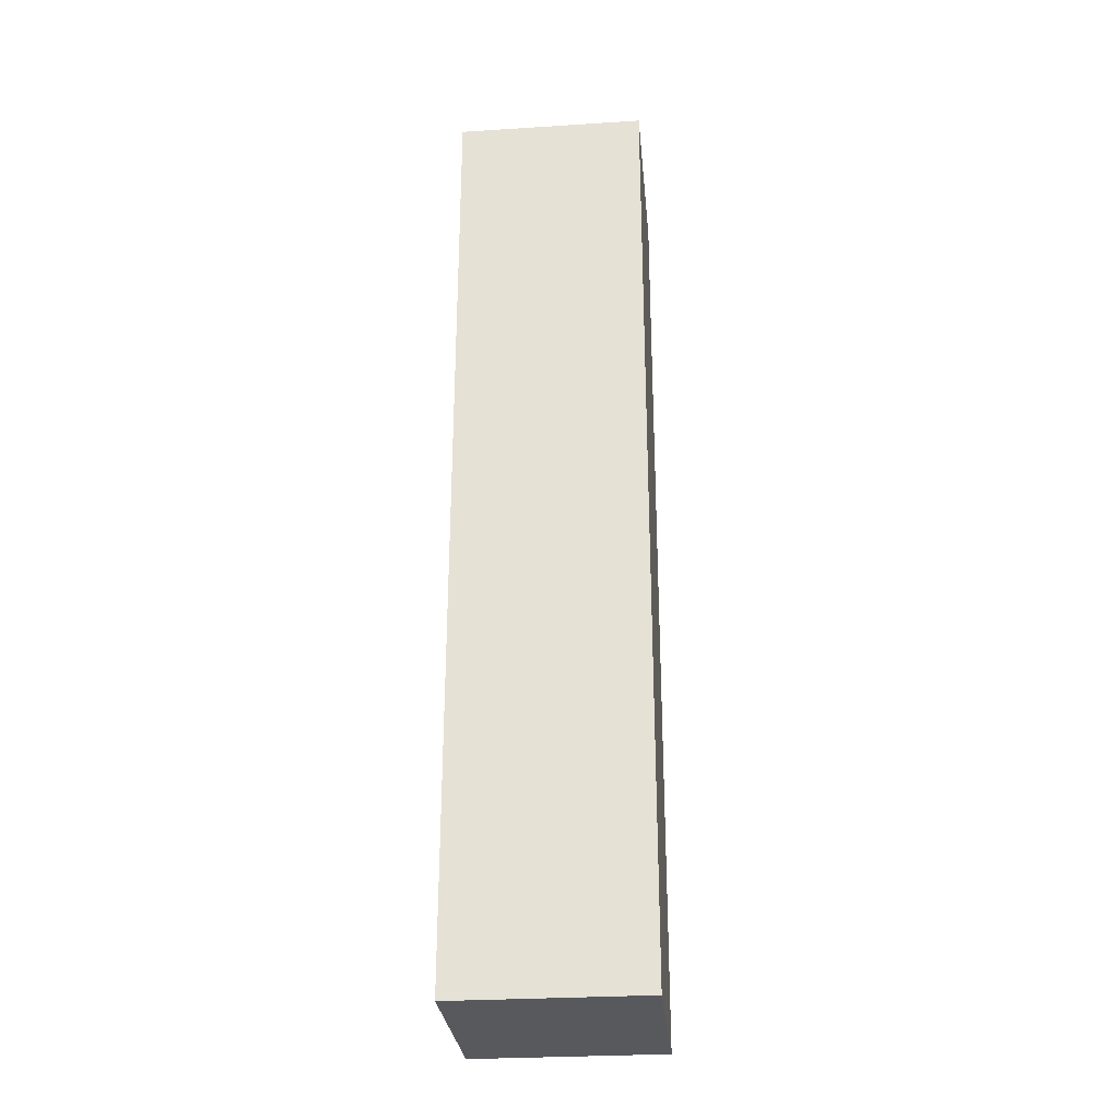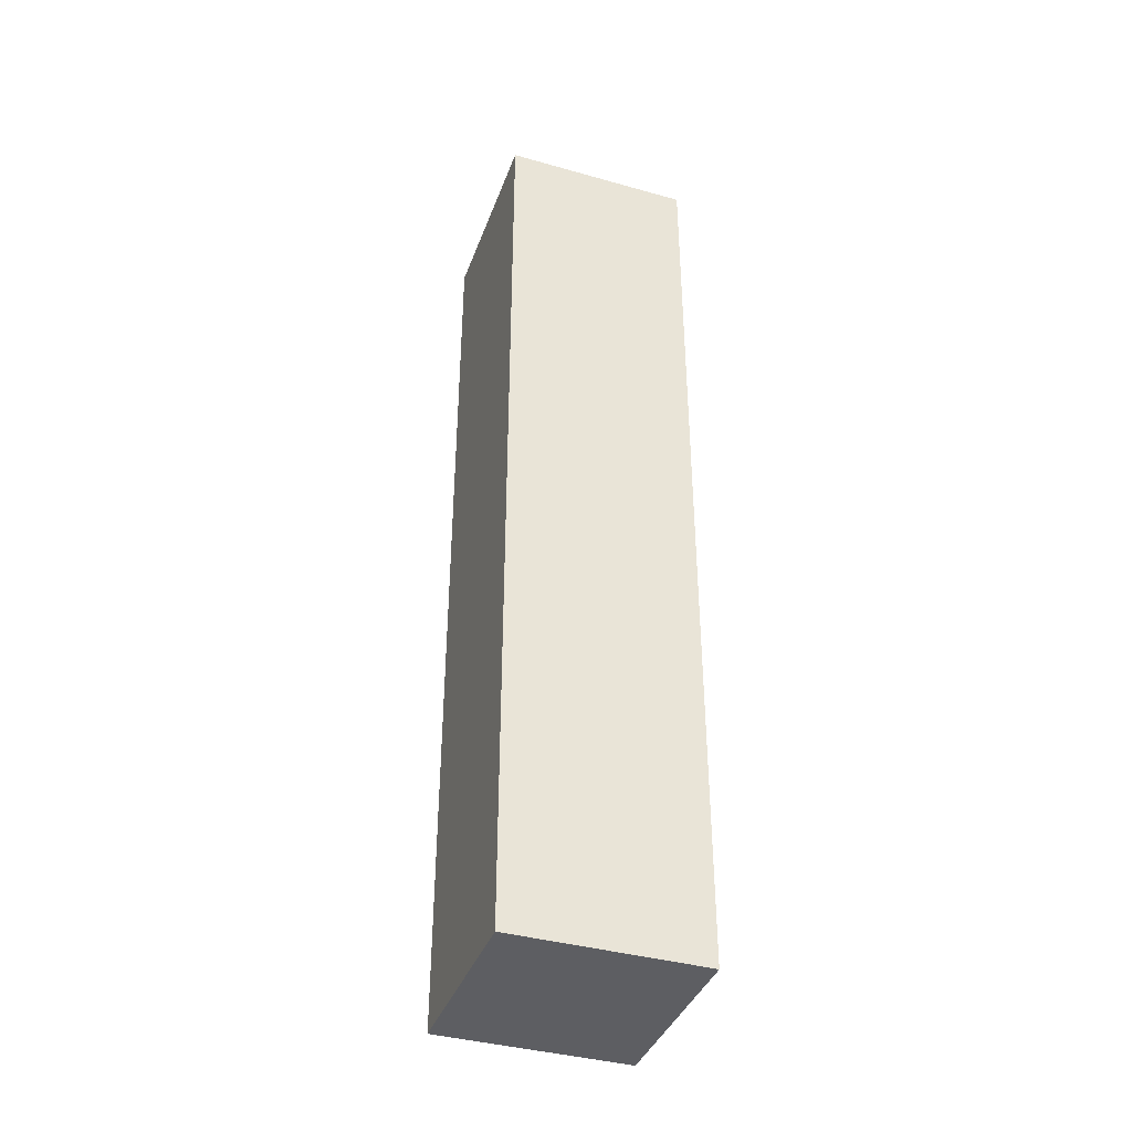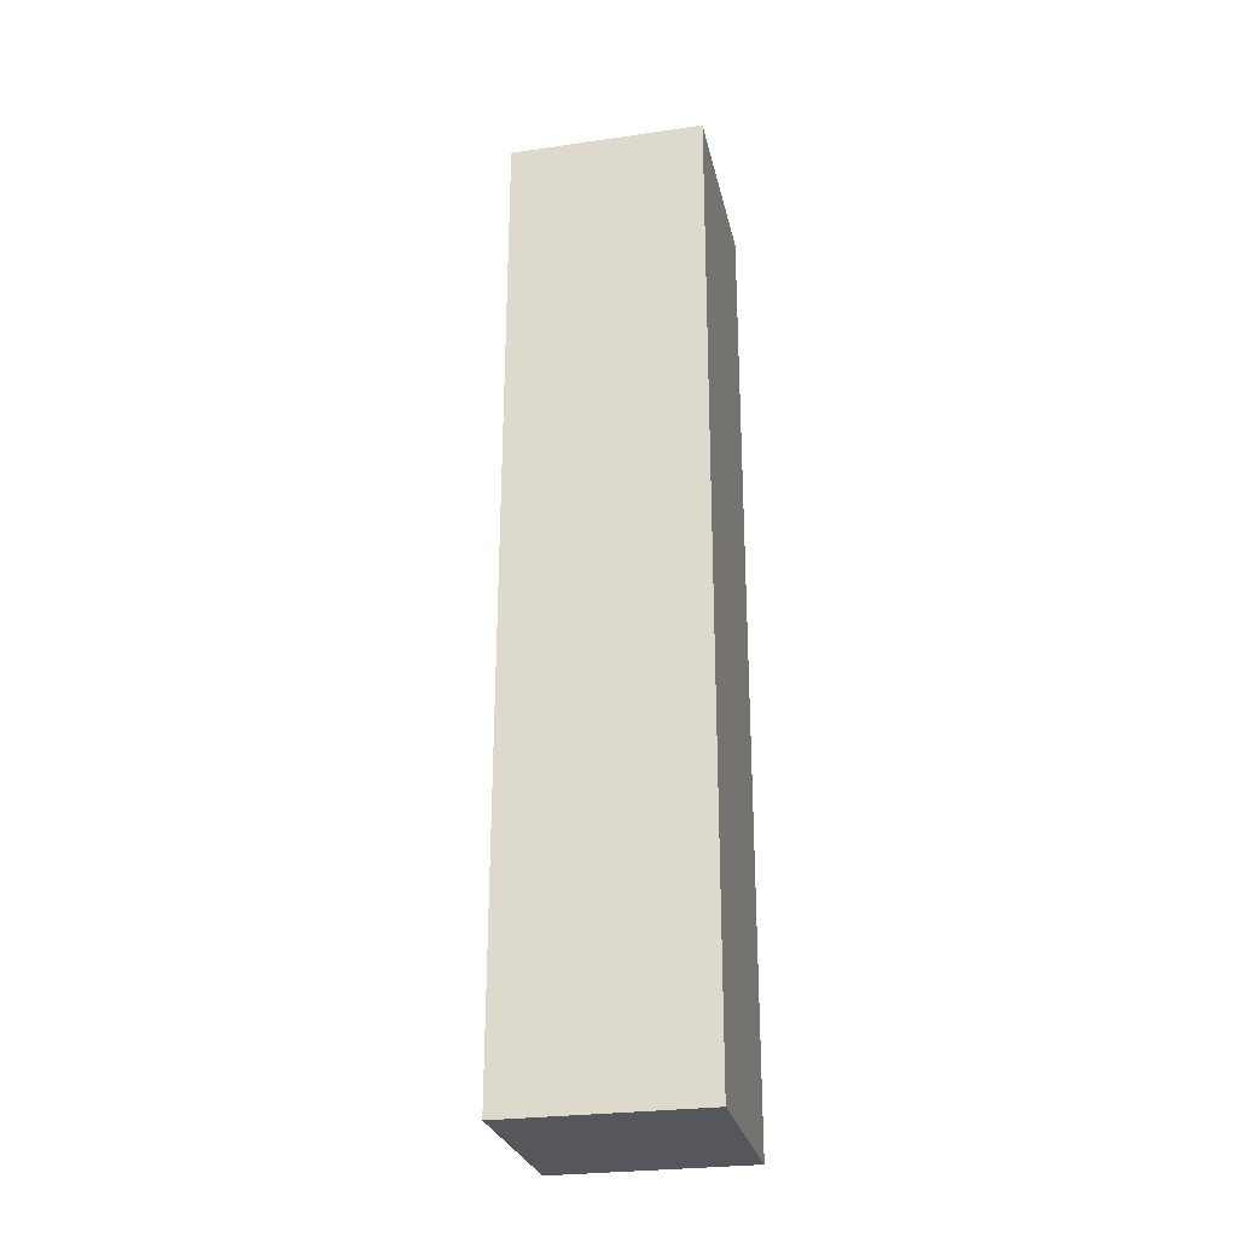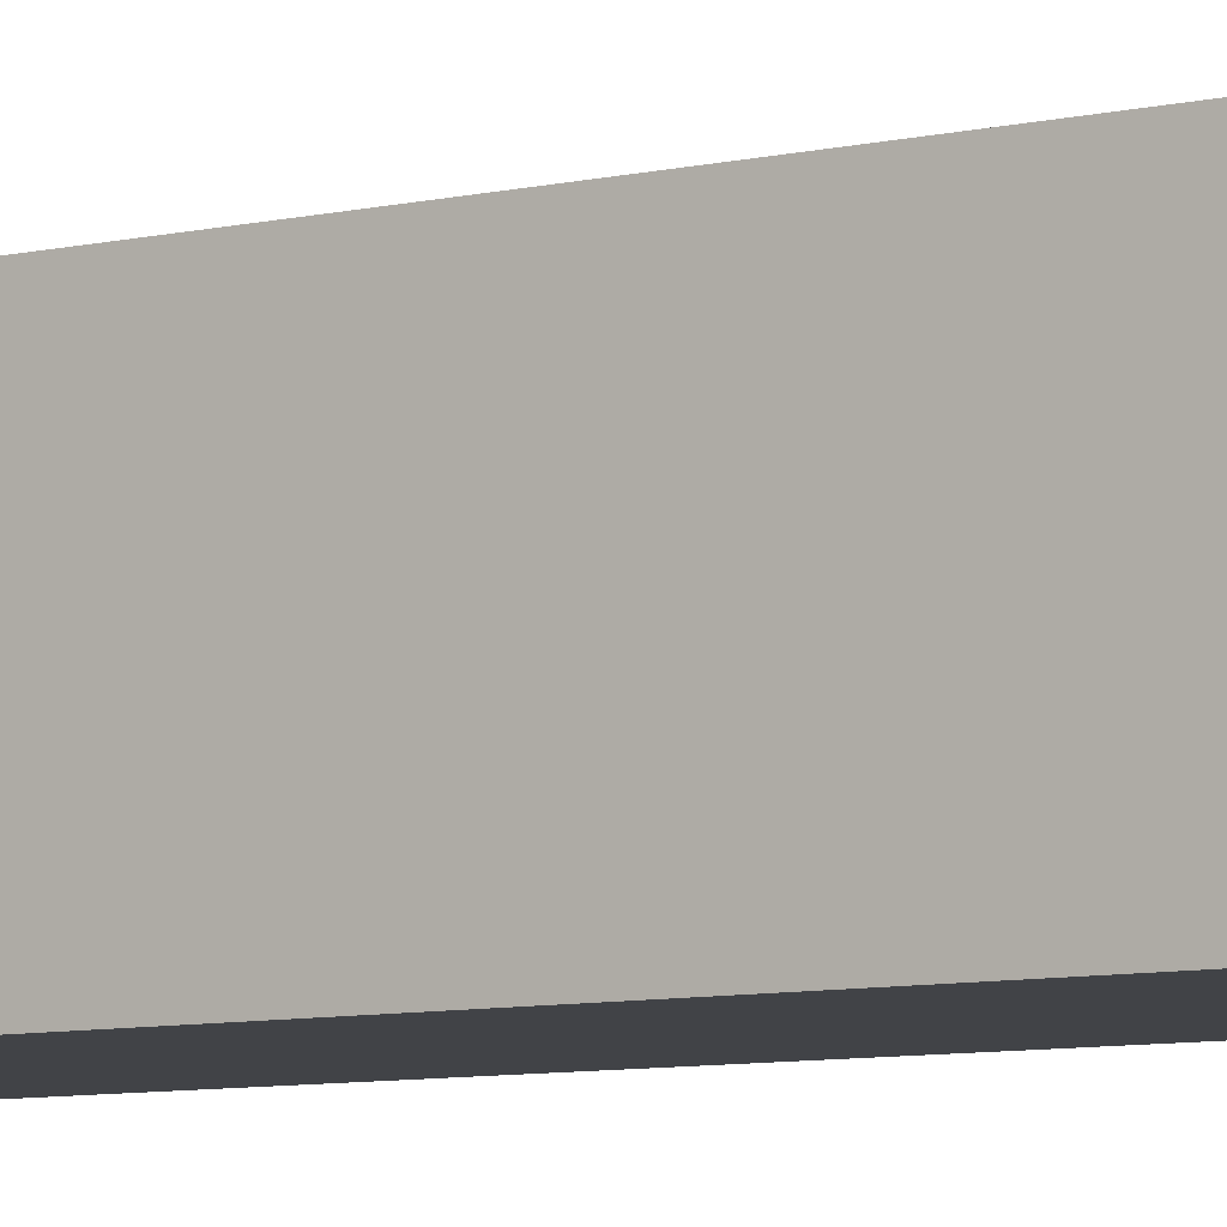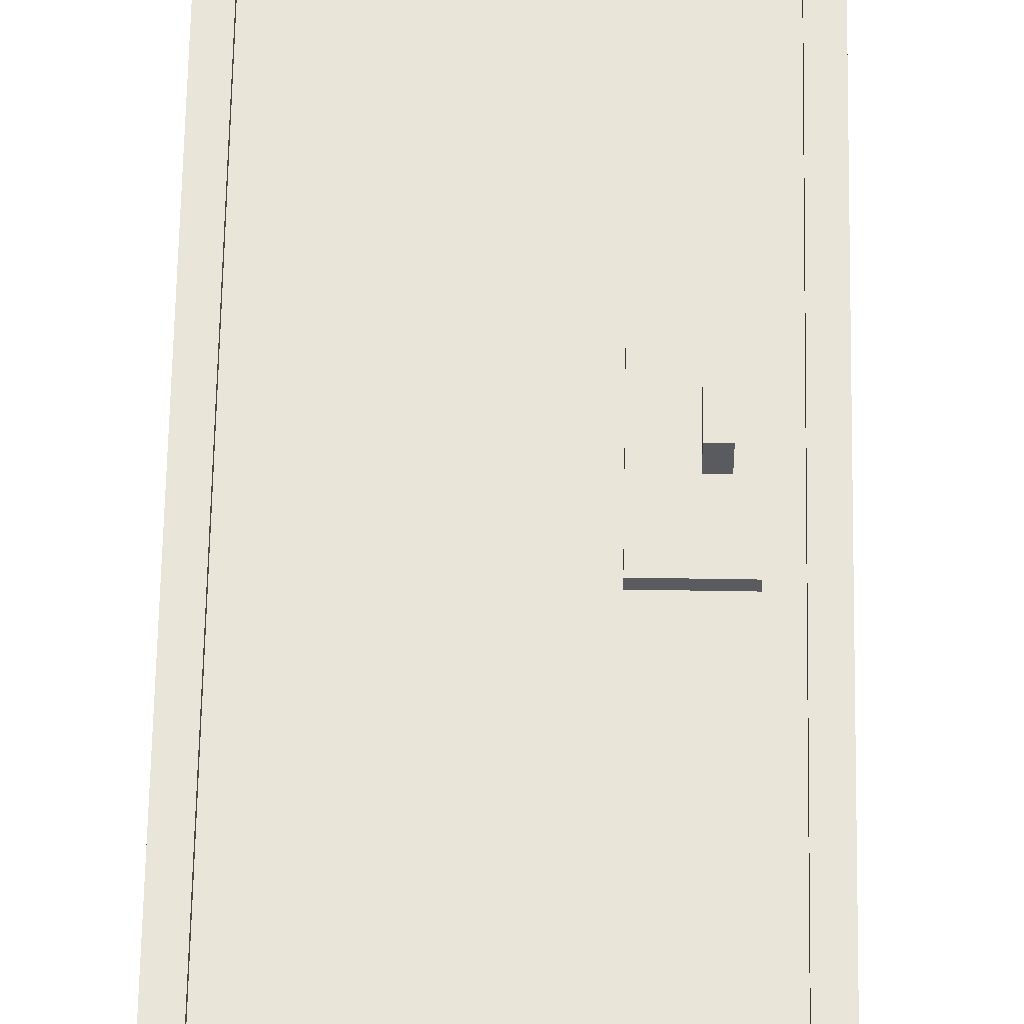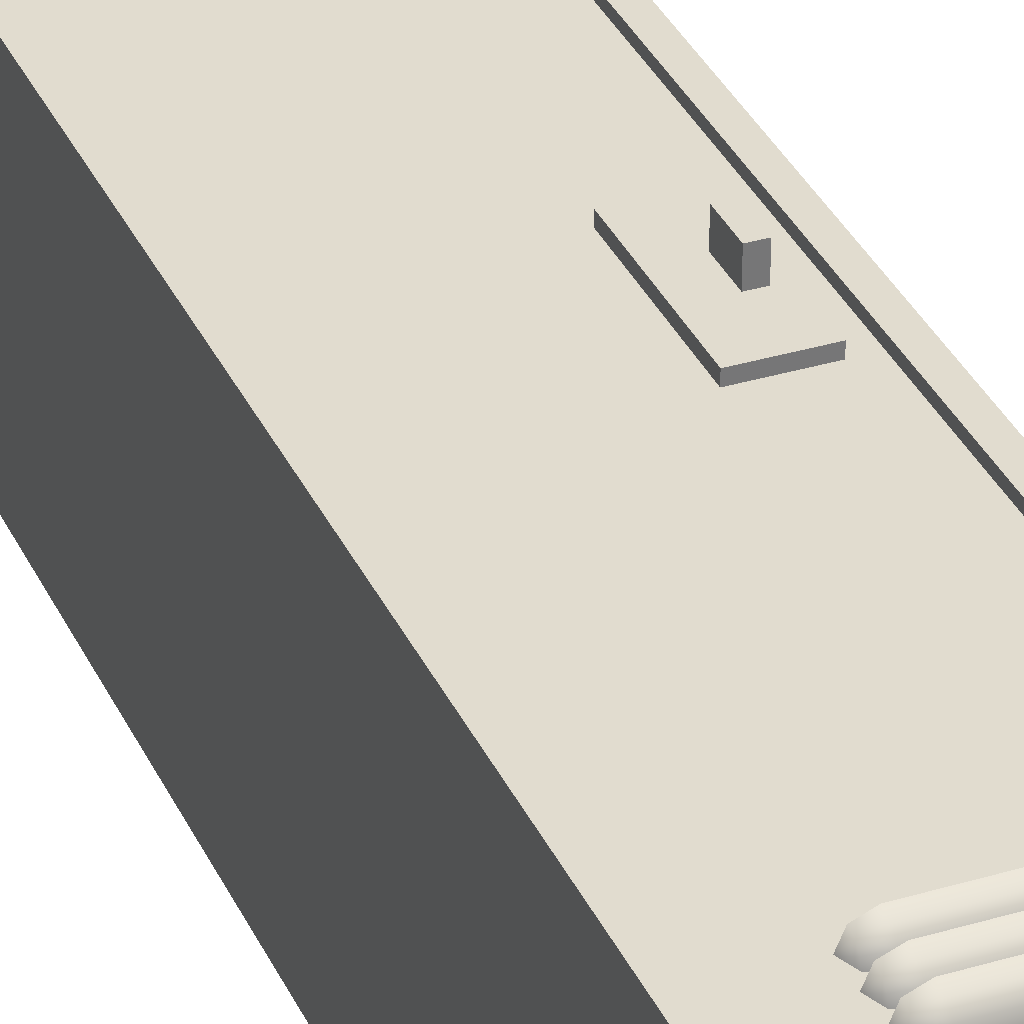
<metadata>
{"format":"obj","ext":"obj","renderer":"f3d","projection":"perspective","resolution":1024,"background":"white","views":[{"elev":-29.0,"azim":-174.6,"up":"+Y"},{"elev":-39.3,"azim":160.7,"up":"+Y"},{"elev":-27.6,"azim":102.3,"up":"+Y"},{"elev":-7.1,"azim":125.9,"up":"+Z"},{"elev":58.1,"azim":-179.0,"up":"+Z"},{"elev":34.3,"azim":157.9,"up":"+Z"}]}
</metadata>
<code>
g Locker
v -0.1467 1.165 0.2448
v -0.1467 1.219 0.2448
v -0.126 1.219 0.2448
v -0.126 1.165 0.2448
v -0.225 2.247 0.2052
v -0.225 2.247 -0.2448
v 0.225 2.247 -0.2448
v 0.225 2.247 0.2052
v -0.225 2.247 -0.2448
v -0.225 -0.002547 -0.2448
v 0.225 -0.002547 -0.2448
v 0.225 2.247 -0.2448
v -0.225 -0.002547 -0.2448
v -0.225 -0.002547 0.2052
v 0.225 -0.002547 0.2052
v 0.225 -0.002547 -0.2448
v 0.225 -0.002547 0.2052
v 0.225 2.247 0.2052
v 0.225 2.247 -0.2448
v 0.225 -0.002547 -0.2448
v -0.225 -0.002547 -0.2448
v -0.225 2.247 -0.2448
v -0.225 2.247 0.2052
v -0.225 -0.002547 0.2052
v -0.195 0.02245 0.2052
v -0.195 0.02245 0.1919
v 0.195 0.02245 0.1919
v 0.195 0.02245 0.2052
v 0.195 0.02245 0.2052
v 0.195 0.02245 0.1919
v 0.195 2.222 0.1919
v 0.195 2.222 0.2052
v 0.195 2.222 0.2052
v 0.195 2.222 0.1919
v -0.195 2.222 0.1919
v -0.195 2.222 0.2052
v -0.195 2.222 0.2052
v -0.195 2.222 0.1919
v -0.195 0.02245 0.1919
v -0.195 0.02245 0.2052
v -0.1656 1.084 0.1919
v -0.1656 1.084 0.2069
v -0.07546 1.084 0.2069
v -0.07546 1.084 0.1919
v -0.07546 1.084 0.1919
v -0.07546 1.084 0.2069
v -0.07546 1.3 0.2069
v -0.07546 1.3 0.1919
v -0.07546 1.3 0.1919
v -0.07546 1.3 0.2069
v -0.1656 1.3 0.2069
v -0.1656 1.3 0.1919
v -0.1656 1.3 0.1919
v -0.1656 1.3 0.2069
v -0.1656 1.084 0.2069
v -0.1656 1.084 0.1919
v -0.1467 1.165 0.2069
v -0.1467 1.165 0.2448
v -0.126 1.165 0.2448
v -0.126 1.165 0.2069
v -0.126 1.165 0.2069
v -0.126 1.165 0.2448
v -0.126 1.219 0.2448
v -0.126 1.219 0.2069
v -0.126 1.219 0.2069
v -0.126 1.219 0.2448
v -0.1467 1.219 0.2448
v -0.1467 1.219 0.2069
v -0.1467 1.219 0.2069
v -0.1467 1.219 0.2448
v -0.1467 1.165 0.2448
v -0.1467 1.165 0.2069
v 0.09621 1.95 0.2117
v 0.075 1.95 0.2205
v 0.075 1.965 0.2165
v 0.09621 1.96 0.2089
v 0.105 1.95 0.1905
v 0.075 1.976 0.2055
v 0.09621 1.968 0.2011
v 0.09621 1.971 0.1905
v 0.075 1.98 0.1905
v 0.075 1.95 0.2205
v -0.075 1.95 0.2205
v -0.075 1.965 0.2165
v 0.075 1.965 0.2165
v -0.075 1.976 0.2055
v 0.075 1.976 0.2055
v -0.075 1.98 0.1905
v 0.075 1.98 0.1905
v -0.075 1.976 0.2055
v -0.09621 1.971 0.1905
v -0.075 1.98 0.1905
v -0.09621 1.968 0.2011
v -0.075 1.965 0.2165
v -0.105 1.95 0.1905
v -0.09621 1.96 0.2089
v -0.075 1.95 0.2205
v -0.09621 1.95 0.2117
v 0.09621 1.913 0.2117
v 0.075 1.913 0.2205
v 0.075 1.928 0.2165
v 0.09621 1.924 0.2089
v 0.105 1.913 0.1905
v 0.075 1.939 0.2055
v 0.09621 1.932 0.2011
v 0.09621 1.934 0.1905
v 0.075 1.943 0.1905
v 0.075 1.913 0.2205
v -0.075 1.913 0.2205
v -0.075 1.928 0.2165
v 0.075 1.928 0.2165
v -0.075 1.939 0.2055
v 0.075 1.939 0.2055
v -0.075 1.943 0.1905
v 0.075 1.943 0.1905
v -0.075 1.939 0.2055
v -0.09621 1.934 0.1905
v -0.075 1.943 0.1905
v -0.09621 1.932 0.2011
v -0.075 1.928 0.2165
v -0.105 1.913 0.1905
v -0.09621 1.924 0.2089
v -0.075 1.913 0.2205
v -0.09621 1.913 0.2117
v 0.09621 1.876 0.2117
v 0.075 1.876 0.2205
v 0.075 1.891 0.2165
v 0.09621 1.887 0.2089
v 0.105 1.876 0.1905
v 0.075 1.902 0.2055
v 0.09621 1.894 0.2011
v 0.09621 1.897 0.1905
v 0.075 1.906 0.1905
v 0.075 1.876 0.2205
v -0.075 1.876 0.2205
v -0.075 1.891 0.2165
v 0.075 1.891 0.2165
v -0.075 1.902 0.2055
v 0.075 1.902 0.2055
v -0.075 1.906 0.1905
v 0.075 1.906 0.1905
v -0.075 1.902 0.2055
v -0.09621 1.897 0.1905
v -0.075 1.906 0.1905
v -0.09621 1.894 0.2011
v -0.075 1.891 0.2165
v -0.105 1.876 0.1905
v -0.09621 1.887 0.2089
v -0.075 1.876 0.2205
v -0.09621 1.876 0.2117
v 0.09621 0.5173 0.2117
v 0.075 0.5173 0.2205
v 0.075 0.5323 0.2165
v 0.09621 0.5279 0.2089
v 0.105 0.5173 0.1905
v 0.075 0.5433 0.2055
v 0.09621 0.5357 0.2011
v 0.09621 0.5385 0.1905
v 0.075 0.5473 0.1905
v 0.075 0.5173 0.2205
v -0.075 0.5173 0.2205
v -0.075 0.5323 0.2165
v 0.075 0.5323 0.2165
v -0.075 0.5433 0.2055
v 0.075 0.5433 0.2055
v -0.075 0.5473 0.1905
v 0.075 0.5473 0.1905
v -0.075 0.5433 0.2055
v -0.09621 0.5385 0.1905
v -0.075 0.5473 0.1905
v -0.09621 0.5357 0.2011
v -0.075 0.5323 0.2165
v -0.105 0.5173 0.1905
v -0.09621 0.5279 0.2089
v -0.075 0.5173 0.2205
v -0.09621 0.5173 0.2117
v 0.09621 0.5546 0.2117
v 0.075 0.5546 0.2205
v 0.075 0.5696 0.2165
v 0.09621 0.5652 0.2089
v 0.105 0.5546 0.1905
v 0.075 0.5806 0.2055
v 0.09621 0.573 0.2011
v 0.09621 0.5758 0.1905
v 0.075 0.5846 0.1905
v 0.075 0.5546 0.2205
v -0.075 0.5546 0.2205
v -0.075 0.5696 0.2165
v 0.075 0.5696 0.2165
v -0.075 0.5806 0.2055
v 0.075 0.5806 0.2055
v -0.075 0.5846 0.1905
v 0.075 0.5846 0.1905
v -0.075 0.5806 0.2055
v -0.09621 0.5758 0.1905
v -0.075 0.5846 0.1905
v -0.09621 0.573 0.2011
v -0.075 0.5696 0.2165
v -0.105 0.5546 0.1905
v -0.09621 0.5652 0.2089
v -0.075 0.5546 0.2205
v -0.09621 0.5546 0.2117
v 0.09621 0.5911 0.2117
v 0.075 0.5911 0.2205
v 0.075 0.6061 0.2165
v 0.09621 0.6017 0.2089
v 0.105 0.5911 0.1905
v 0.075 0.6171 0.2055
v 0.09621 0.6095 0.2011
v 0.09621 0.6123 0.1905
v 0.075 0.6211 0.1905
v 0.075 0.5911 0.2205
v -0.075 0.5911 0.2205
v -0.075 0.6061 0.2165
v 0.075 0.6061 0.2165
v -0.075 0.6171 0.2055
v 0.075 0.6171 0.2055
v -0.075 0.6211 0.1905
v 0.075 0.6211 0.1905
v -0.075 0.6171 0.2055
v -0.09621 0.6123 0.1905
v -0.075 0.6211 0.1905
v -0.09621 0.6095 0.2011
v -0.075 0.6061 0.2165
v -0.105 0.5911 0.1905
v -0.09621 0.6017 0.2089
v -0.075 0.5911 0.2205
v -0.09621 0.5911 0.2117
v -0.225 -0.002547 0.2052
v -0.195 0.02245 0.2052
v 0.195 0.02245 0.2052
v 0.225 -0.002547 0.2052
v -0.225 2.247 0.2052
v 0.195 2.222 0.2052
v -0.195 2.222 0.2052
v 0.225 2.247 0.2052
v -0.195 0.02245 0.1919
v -0.1656 1.084 0.1919
v -0.07546 1.084 0.1919
v 0.195 0.02245 0.1919
v -0.195 2.222 0.1919
v -0.07546 1.3 0.1919
v -0.1656 1.3 0.1919
v 0.195 2.222 0.1919
v -0.1656 1.084 0.2069
v -0.1467 1.165 0.2069
v -0.126 1.165 0.2069
v -0.07546 1.084 0.2069
v -0.1656 1.3 0.2069
v -0.126 1.219 0.2069
v -0.1467 1.219 0.2069
v -0.07546 1.3 0.2069
g Locker_0
f 3 2 1
f 4 3 1
f 7 6 5
f 8 7 5
f 11 10 9
f 12 11 9
f 15 14 13
f 16 15 13
f 19 18 17
f 20 19 17
f 23 22 21
f 24 23 21
f 27 26 25
f 28 27 25
f 31 30 29
f 32 31 29
f 35 34 33
f 36 35 33
f 39 38 37
f 40 39 37
f 43 42 41
f 44 43 41
f 47 46 45
f 48 47 45
f 51 50 49
f 52 51 49
f 55 54 53
f 56 55 53
f 59 58 57
f 60 59 57
f 63 62 61
f 64 63 61
f 67 66 65
f 68 67 65
f 71 70 69
f 72 71 69
f 75 74 73
f 76 75 73
f 73 77 76
f 78 75 76
f 76 77 79
f 79 78 76
f 79 77 80
f 81 78 79
f 80 81 79
f 84 83 82
f 85 84 82
f 86 84 85
f 87 86 85
f 88 86 87
f 89 88 87
f 92 91 90
f 91 93 90
f 90 93 94
f 91 95 93
f 93 96 94
f 93 95 96
f 94 96 97
f 96 95 98
f 96 98 97
f 101 100 99
f 102 101 99
f 99 103 102
f 104 101 102
f 102 103 105
f 105 104 102
f 105 103 106
f 107 104 105
f 106 107 105
f 110 109 108
f 111 110 108
f 112 110 111
f 113 112 111
f 114 112 113
f 115 114 113
f 118 117 116
f 117 119 116
f 116 119 120
f 117 121 119
f 119 122 120
f 119 121 122
f 120 122 123
f 122 121 124
f 122 124 123
f 127 126 125
f 128 127 125
f 125 129 128
f 130 127 128
f 128 129 131
f 131 130 128
f 131 129 132
f 133 130 131
f 132 133 131
f 136 135 134
f 137 136 134
f 138 136 137
f 139 138 137
f 140 138 139
f 141 140 139
f 144 143 142
f 143 145 142
f 142 145 146
f 143 147 145
f 145 148 146
f 145 147 148
f 146 148 149
f 148 147 150
f 148 150 149
f 153 152 151
f 154 153 151
f 151 155 154
f 156 153 154
f 154 155 157
f 157 156 154
f 157 155 158
f 159 156 157
f 158 159 157
f 162 161 160
f 163 162 160
f 164 162 163
f 165 164 163
f 166 164 165
f 167 166 165
f 170 169 168
f 169 171 168
f 168 171 172
f 169 173 171
f 171 174 172
f 171 173 174
f 172 174 175
f 174 173 176
f 174 176 175
f 179 178 177
f 180 179 177
f 177 181 180
f 182 179 180
f 180 181 183
f 183 182 180
f 183 181 184
f 185 182 183
f 184 185 183
f 188 187 186
f 189 188 186
f 190 188 189
f 191 190 189
f 192 190 191
f 193 192 191
f 196 195 194
f 195 197 194
f 194 197 198
f 195 199 197
f 197 200 198
f 197 199 200
f 198 200 201
f 200 199 202
f 200 202 201
f 205 204 203
f 206 205 203
f 203 207 206
f 208 205 206
f 206 207 209
f 209 208 206
f 209 207 210
f 211 208 209
f 210 211 209
f 214 213 212
f 215 214 212
f 216 214 215
f 217 216 215
f 218 216 217
f 219 218 217
f 222 221 220
f 221 223 220
f 220 223 224
f 221 225 223
f 223 226 224
f 223 225 226
f 224 226 227
f 226 225 228
f 226 228 227
f 231 230 229
f 232 231 229
f 229 230 233
f 234 231 232
f 230 235 233
f 236 234 232
f 233 235 236
f 235 234 236
f 239 238 237
f 240 239 237
f 237 238 241
f 242 239 240
f 238 243 241
f 244 242 240
f 241 243 244
f 243 242 244
f 247 246 245
f 248 247 245
f 245 246 249
f 250 247 248
f 246 251 249
f 252 250 248
f 249 251 252
f 251 250 252

</code>
